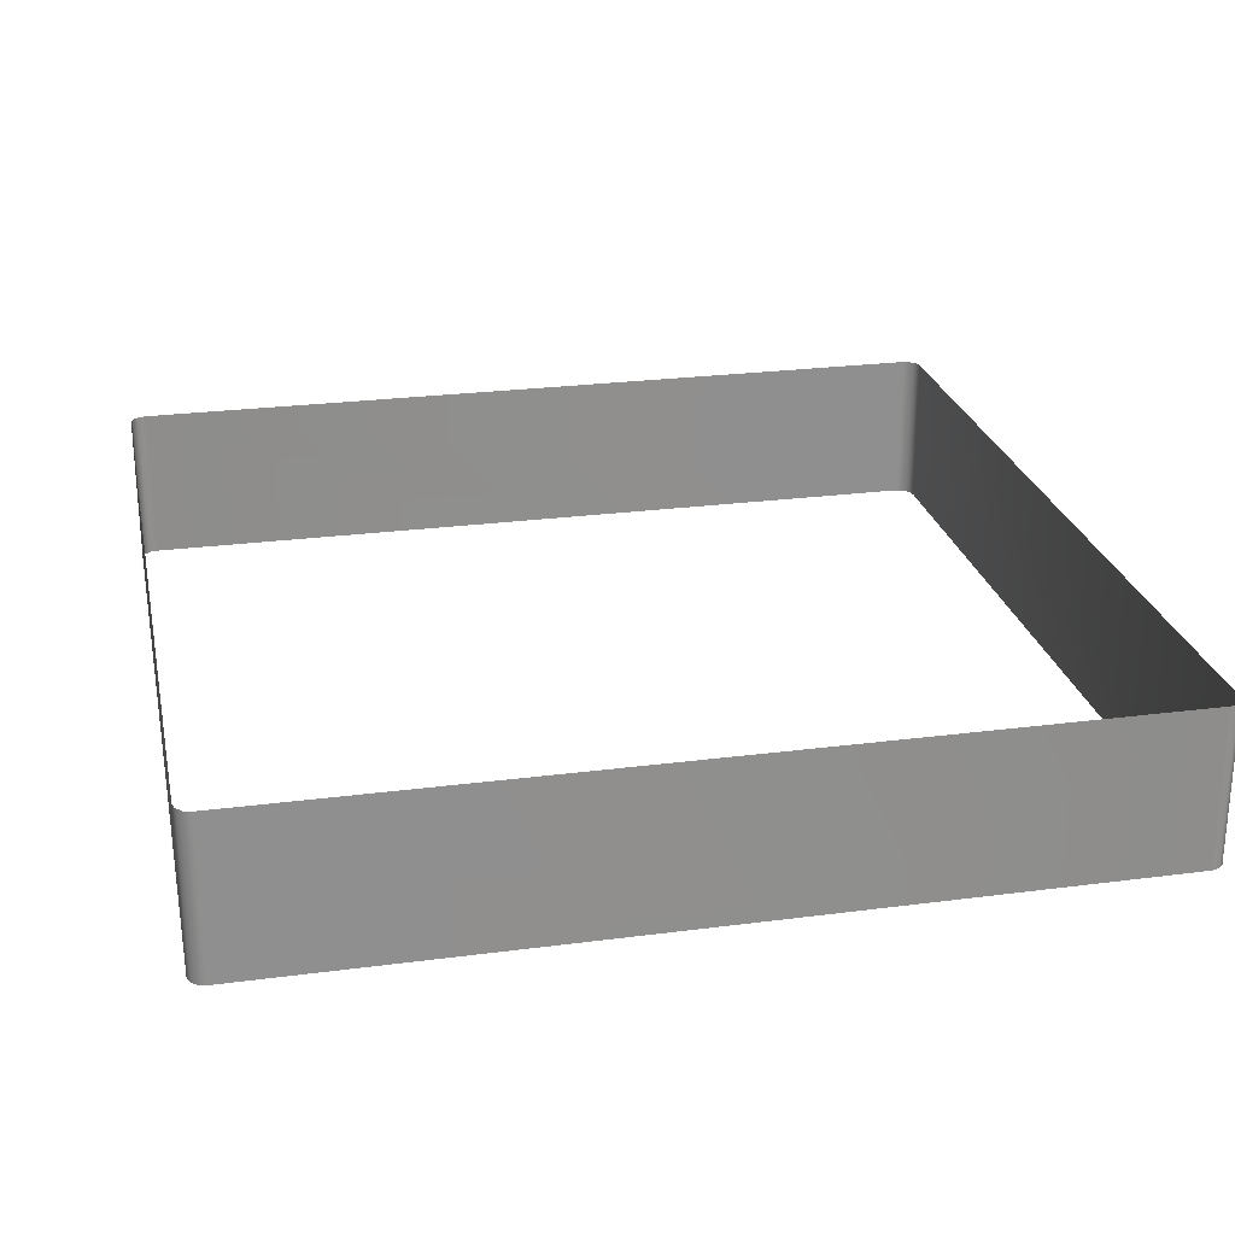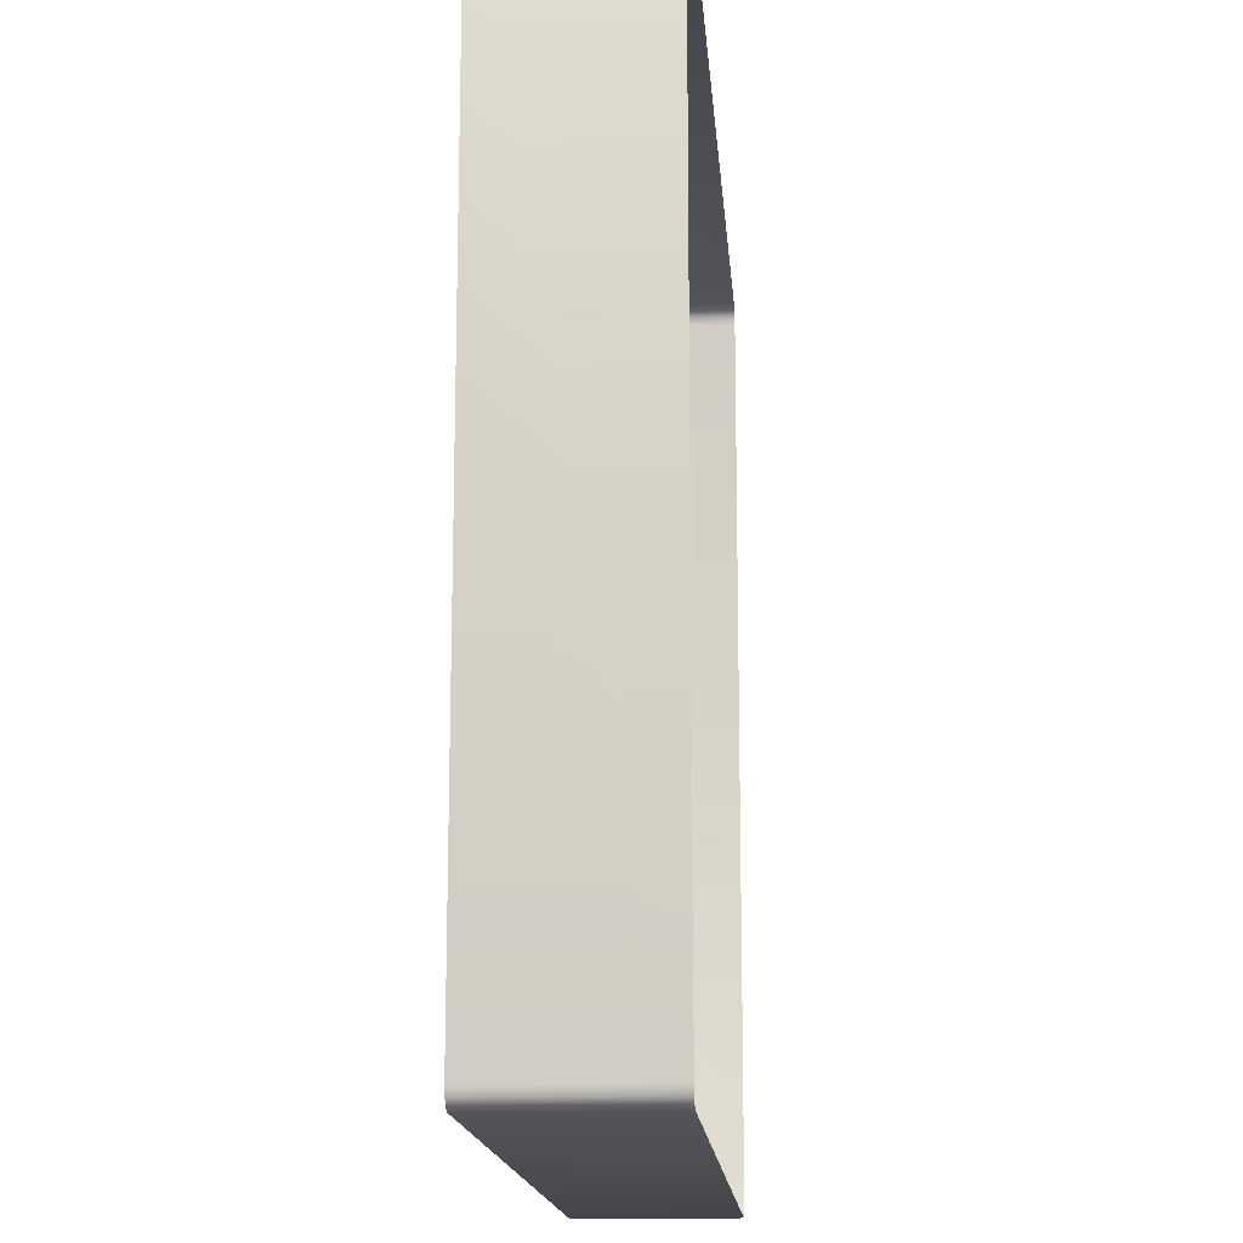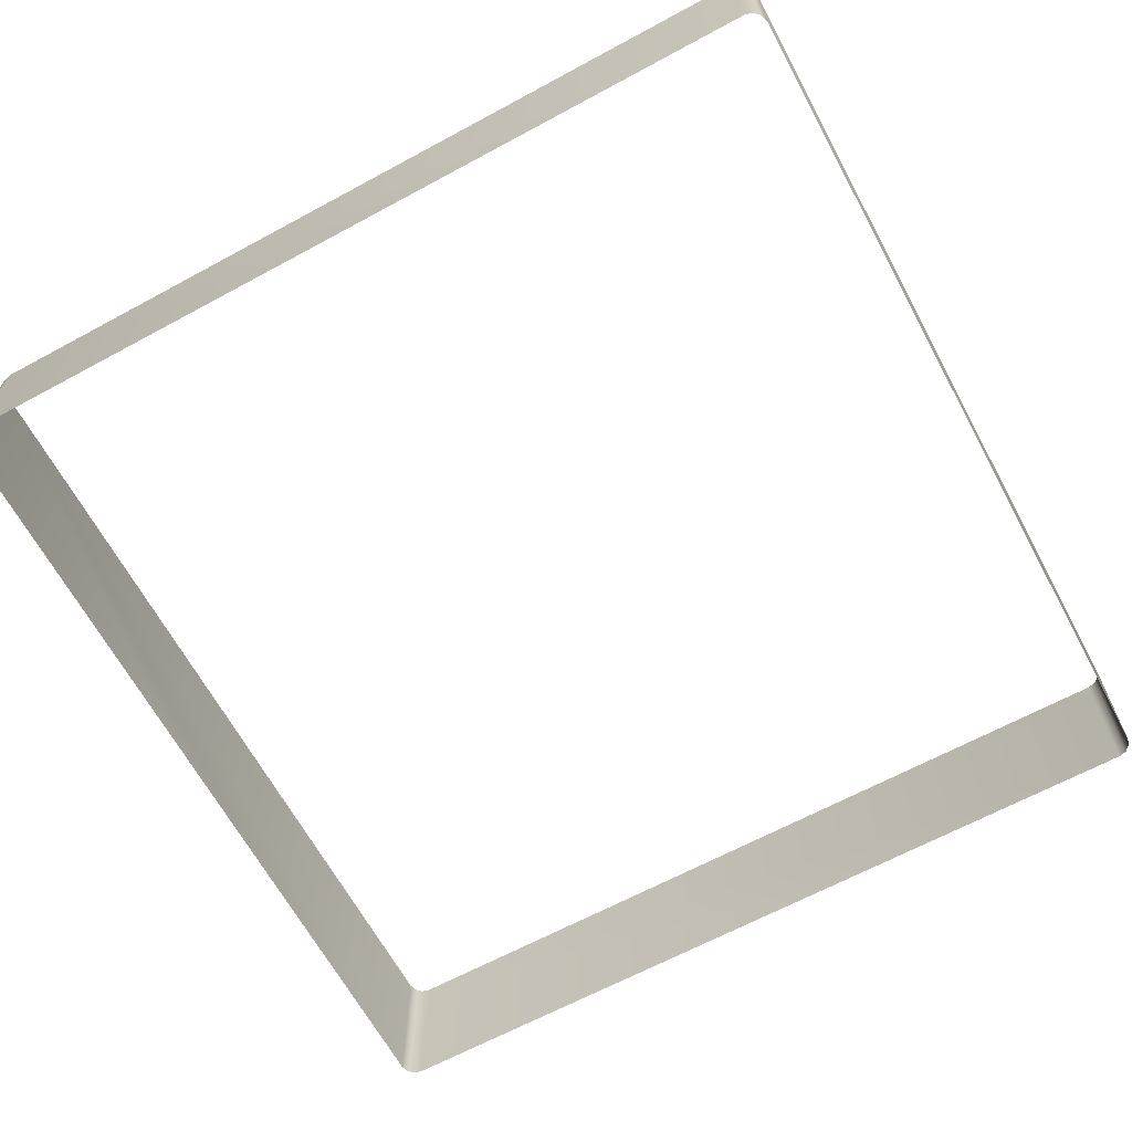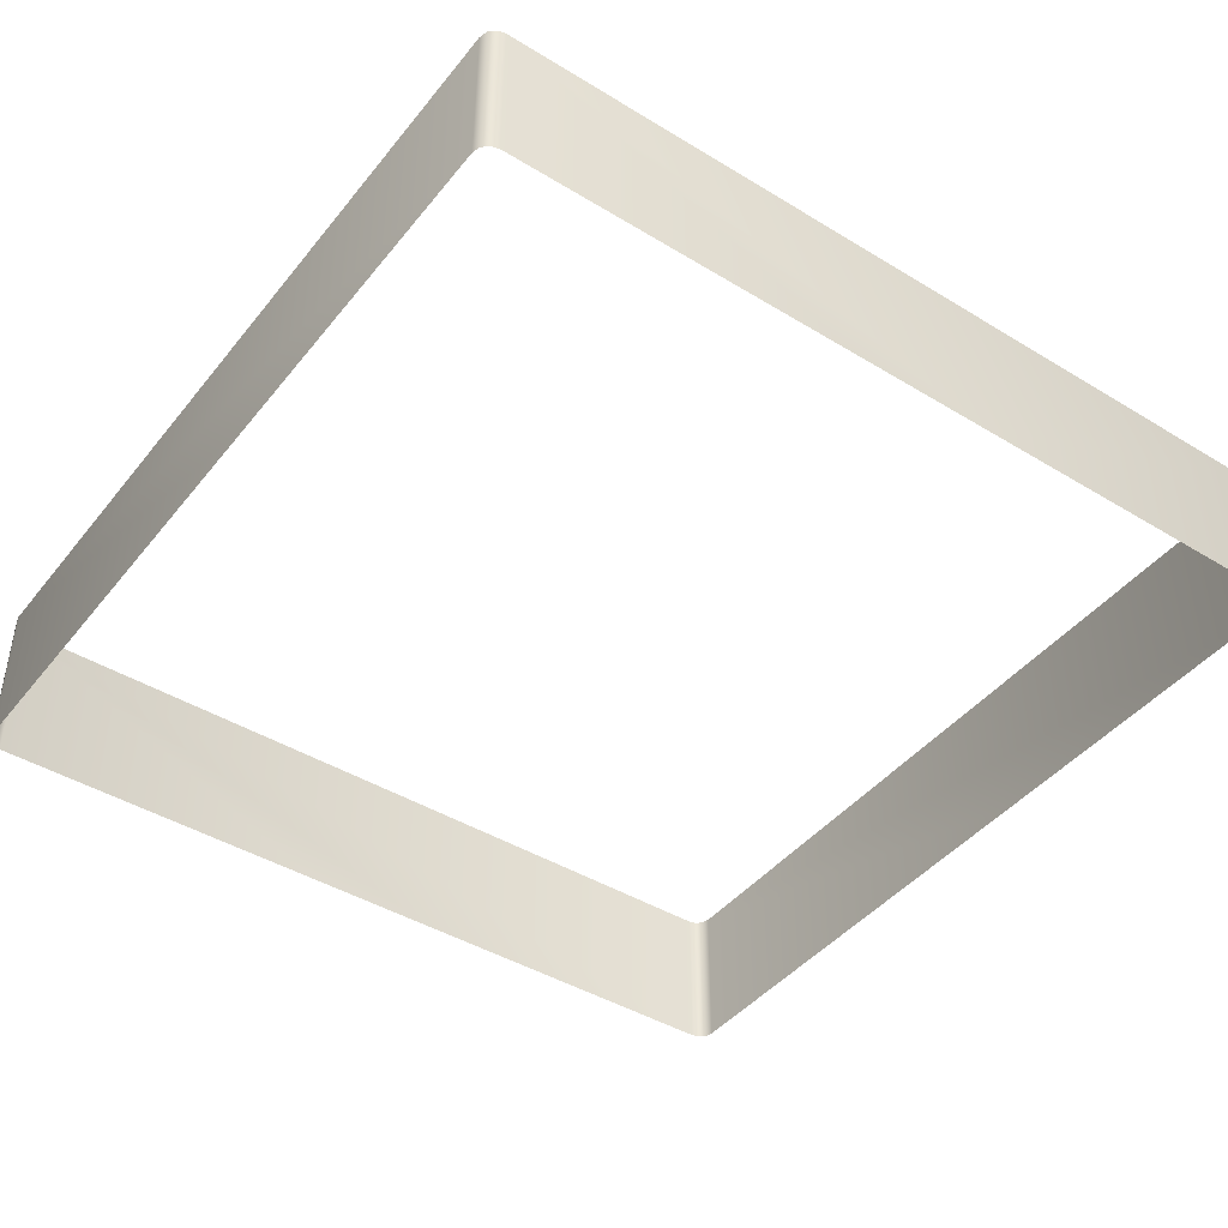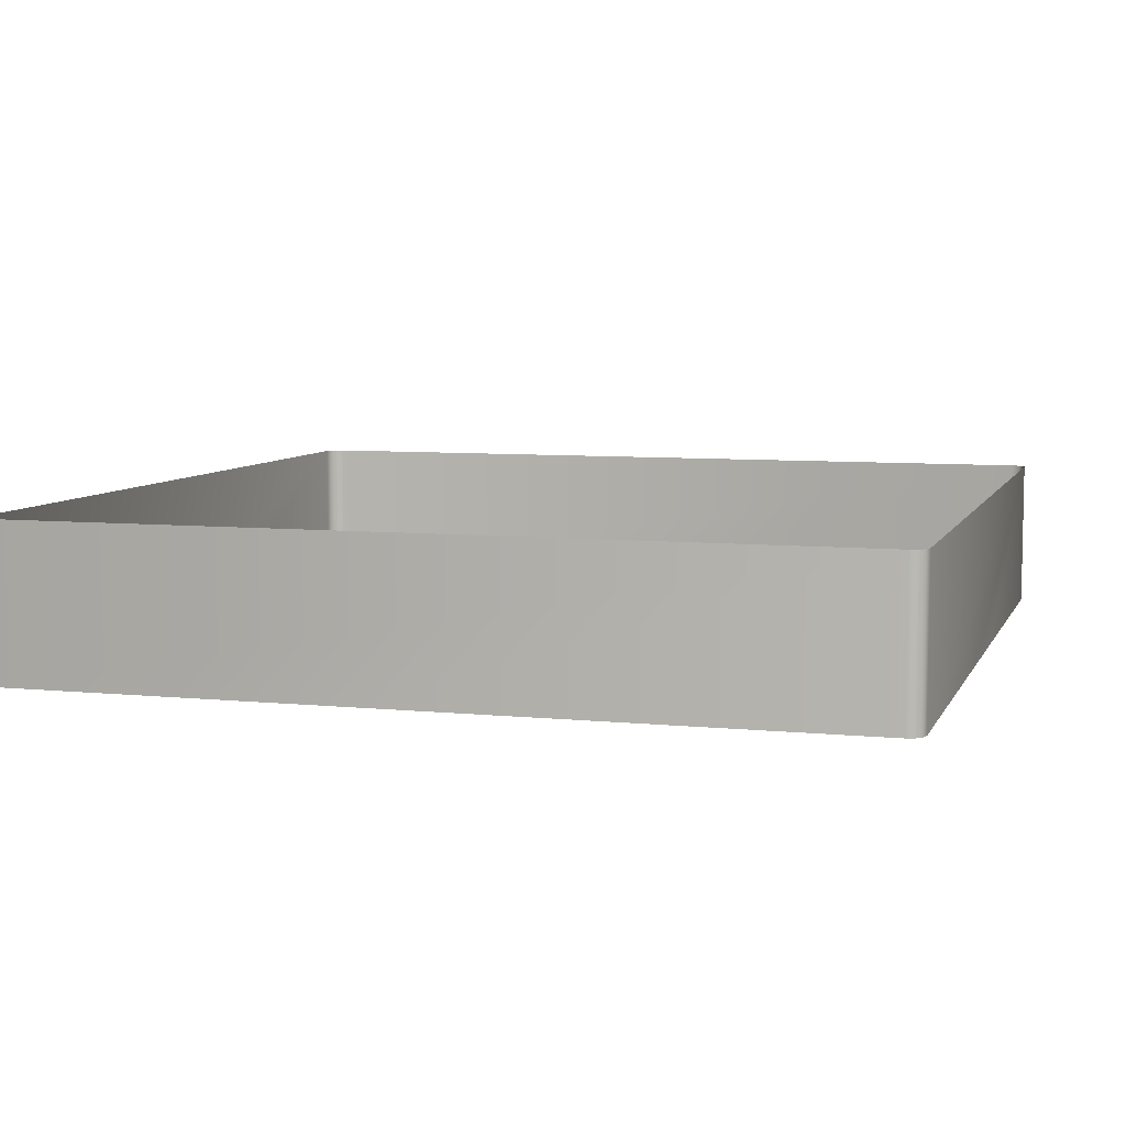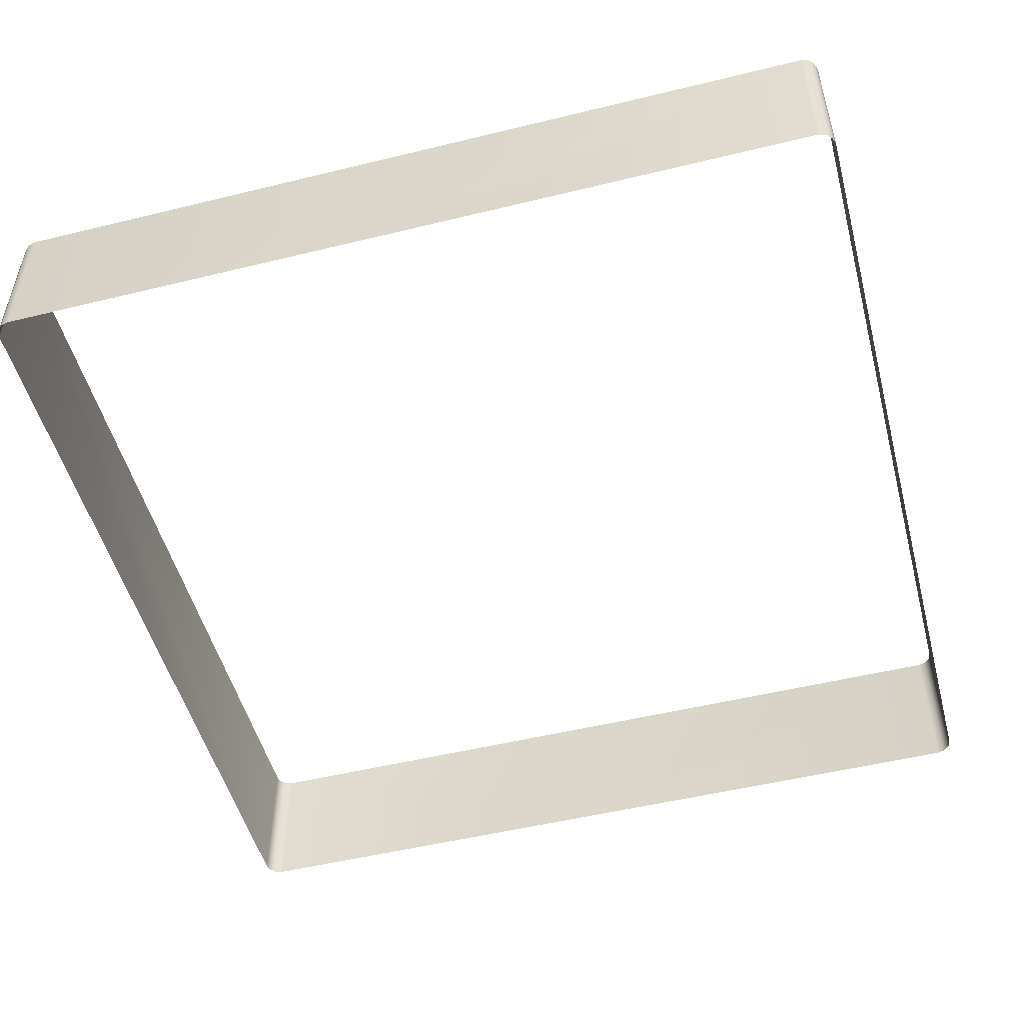
<metadata>
{"format":"obj","ext":"obj","renderer":"f3d","projection":"perspective","resolution":1024,"background":"white","views":[{"elev":25.0,"azim":168.0,"up":"+Z"},{"elev":-15.7,"azim":-85.7,"up":"+Y"},{"elev":-65.5,"azim":118.5,"up":"+Z"},{"elev":-43.4,"azim":144.3,"up":"+Z"},{"elev":7.1,"azim":-73.6,"up":"+Z"},{"elev":-51.1,"azim":14.9,"up":"+Z"}]}
</metadata>
<code>
o #ID6
v -0.4792 0.4707 -0.02612
v -0.4731 0.4768 0.1413
v -0.4792 0.4707 0.1413
v -0.4761 0.4737 -0.02612
v -0.4731 0.4768 -0.02612
v -0.4815 0.4623 -0.02612
v -0.4815 0.4623 0.1413
v -0.4647 0.479 -0.02612
v -0.4647 0.479 0.1413
v -0.4815 -0.4419 -0.02612
v -0.4815 0.08553 -0.02612
v -0.4815 -0.4419 0.1413
v -0.4815 -0.06518 -0.02612
v -0.08795 0.479 -0.02612
v 0.4395 0.479 0.1413
v 0.06275 0.479 -0.02612
v 0.4395 0.479 -0.02612
v -0.4792 -0.4503 -0.02612
v -0.4792 -0.4503 0.1413
v 0.4479 0.4768 -0.02612
v 0.4479 0.4768 0.1413
v -0.4731 -0.4564 0.1413
v -0.4731 -0.4564 -0.02612
v 0.454 0.4707 0.1413
v 0.454 0.4707 -0.02612
v -0.4647 -0.4587 0.1413
v -0.4647 -0.4587 -0.02612
v 0.4562 0.4623 -0.02612
v 0.4562 0.4623 0.1413
v 0.4395 -0.4587 0.1413
v -0.08795 -0.4587 -0.02612
v 0.06275 -0.4587 -0.02612
v 0.4395 -0.4587 -0.02612
v 0.4562 -0.4419 0.1413
v 0.4562 0.08553 -0.02612
v 0.4562 -0.4419 -0.02612
v 0.4562 -0.06518 -0.02612
v 0.4479 -0.4564 0.1413
v 0.4479 -0.4564 -0.02612
v 0.454 -0.4503 -0.02612
v 0.454 -0.4503 0.1413
v 0.4509 -0.4534 -0.02612
f 1 2 3
f 2 1 4
f 5 2 4
f 6 3 7
f 3 6 1
f 8 2 5
f 2 8 9
f 10 11 12
f 11 10 13
f 12 6 7
f 6 12 11
f 14 9 8
f 9 14 15
f 15 14 16
f 15 16 17
f 18 12 19
f 12 18 10
f 20 15 17
f 15 20 21
f 22 18 19
f 18 22 23
f 20 24 21
f 24 20 25
f 26 23 22
f 23 26 27
f 24 28 29
f 28 24 25
f 30 27 26
f 27 30 31
f 31 30 32
f 32 30 33
f 28 34 29
f 34 28 35
f 35 36 34
f 36 35 37
f 38 33 30
f 33 38 39
f 34 40 41
f 40 34 36
f 40 38 41
f 38 40 39
f 39 40 42

</code>
